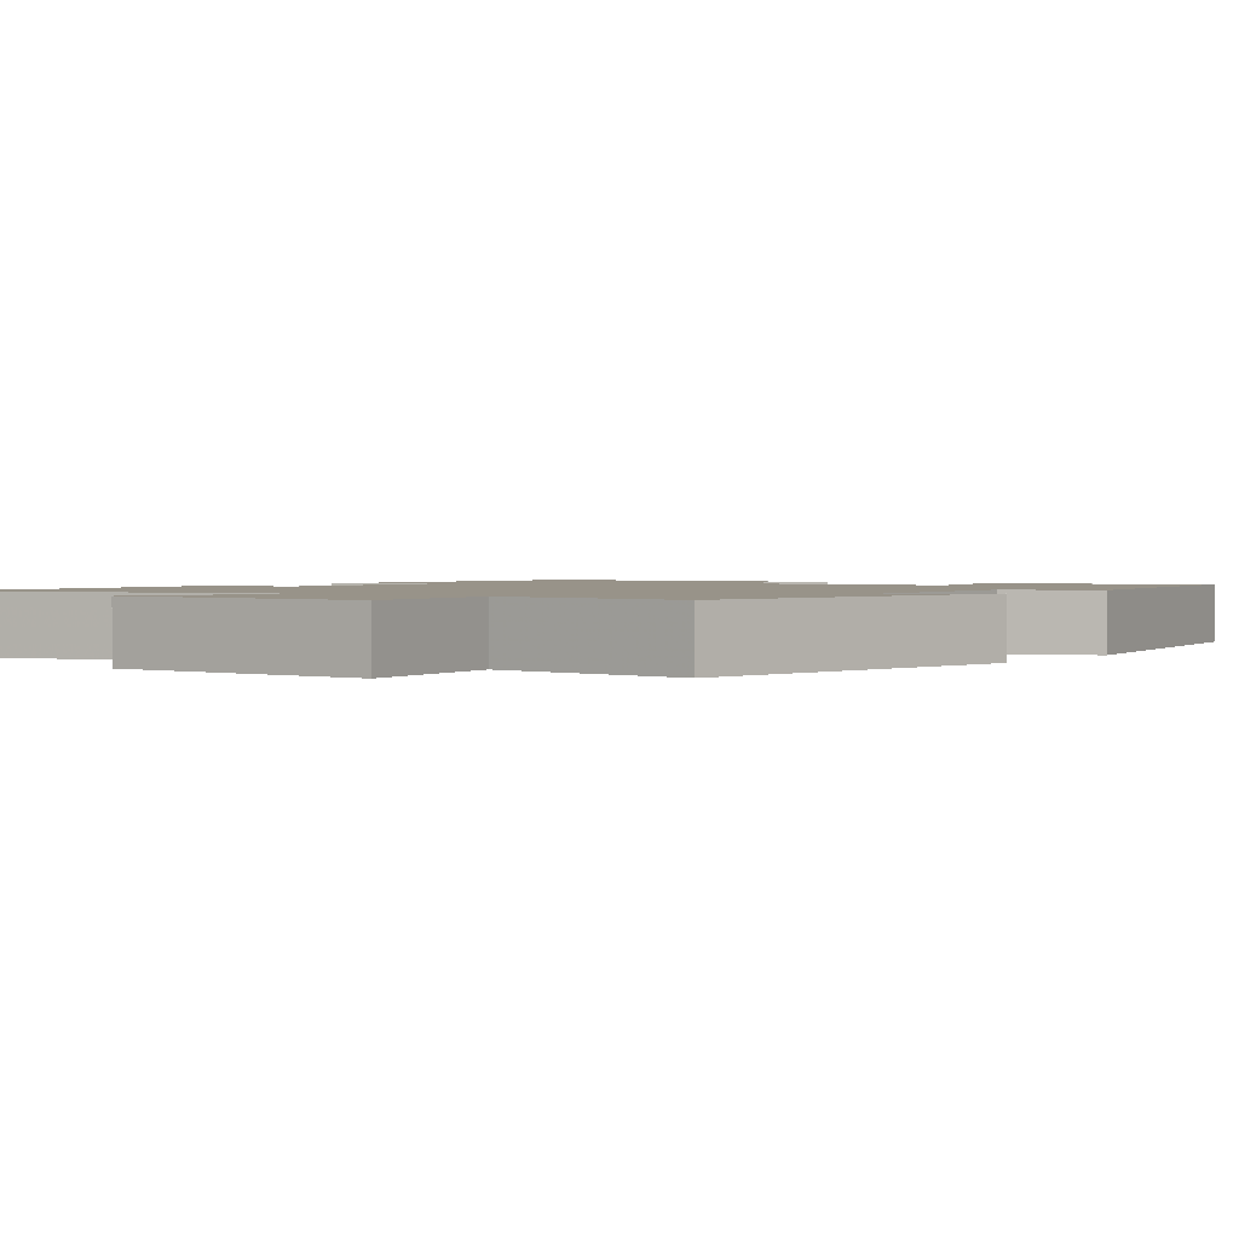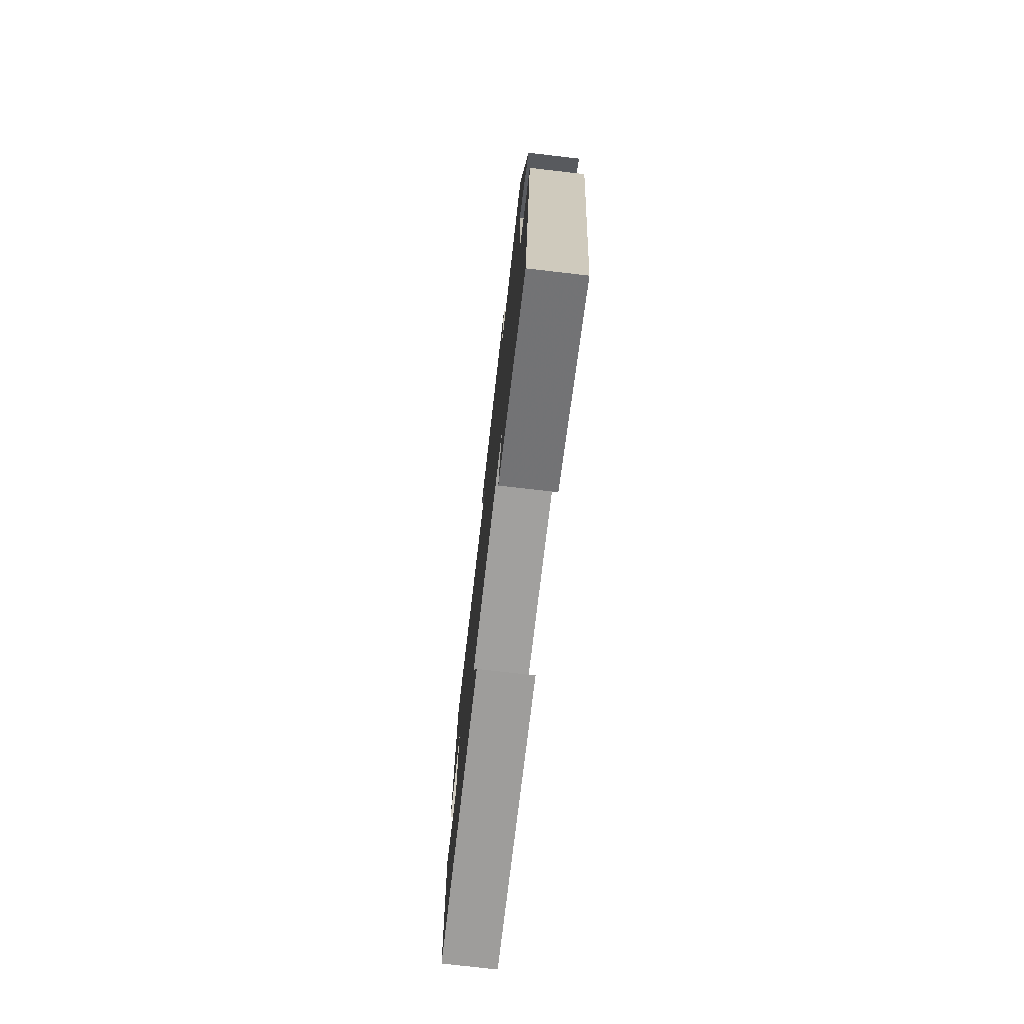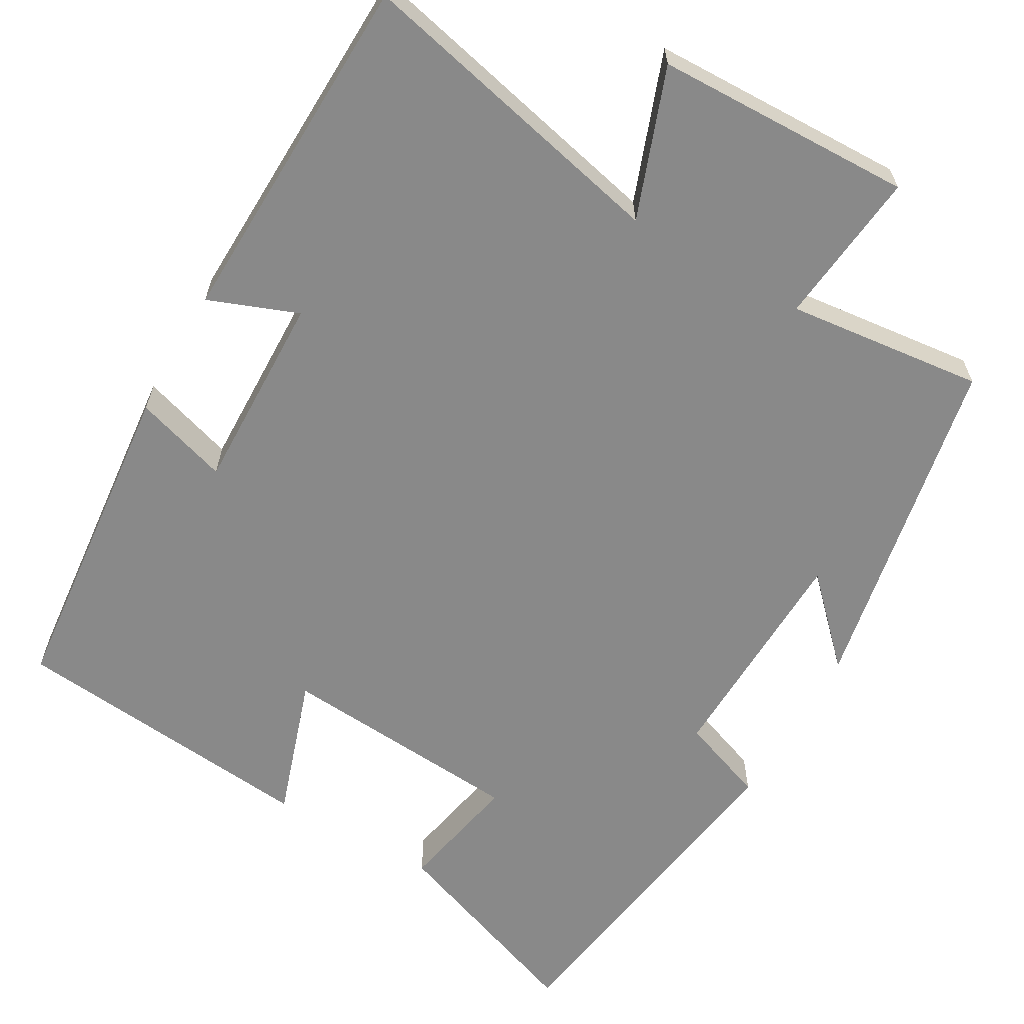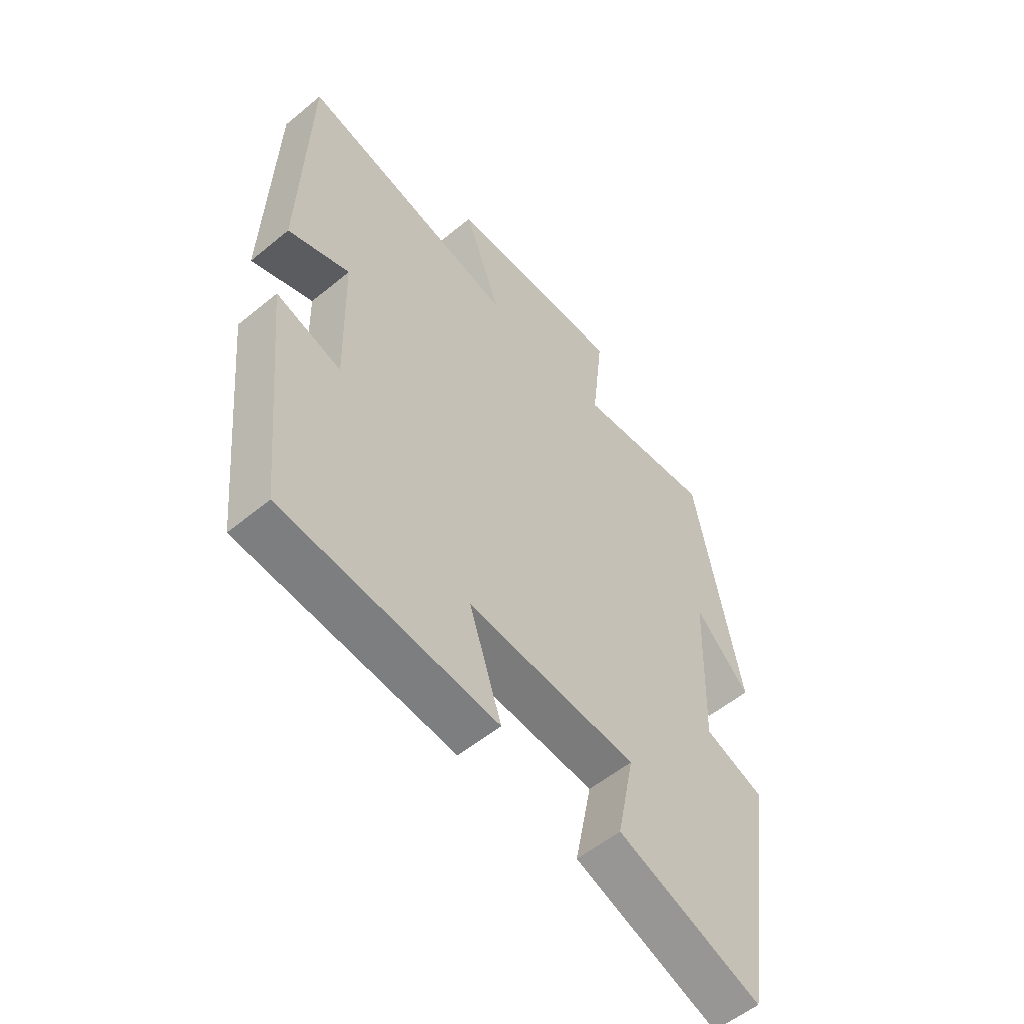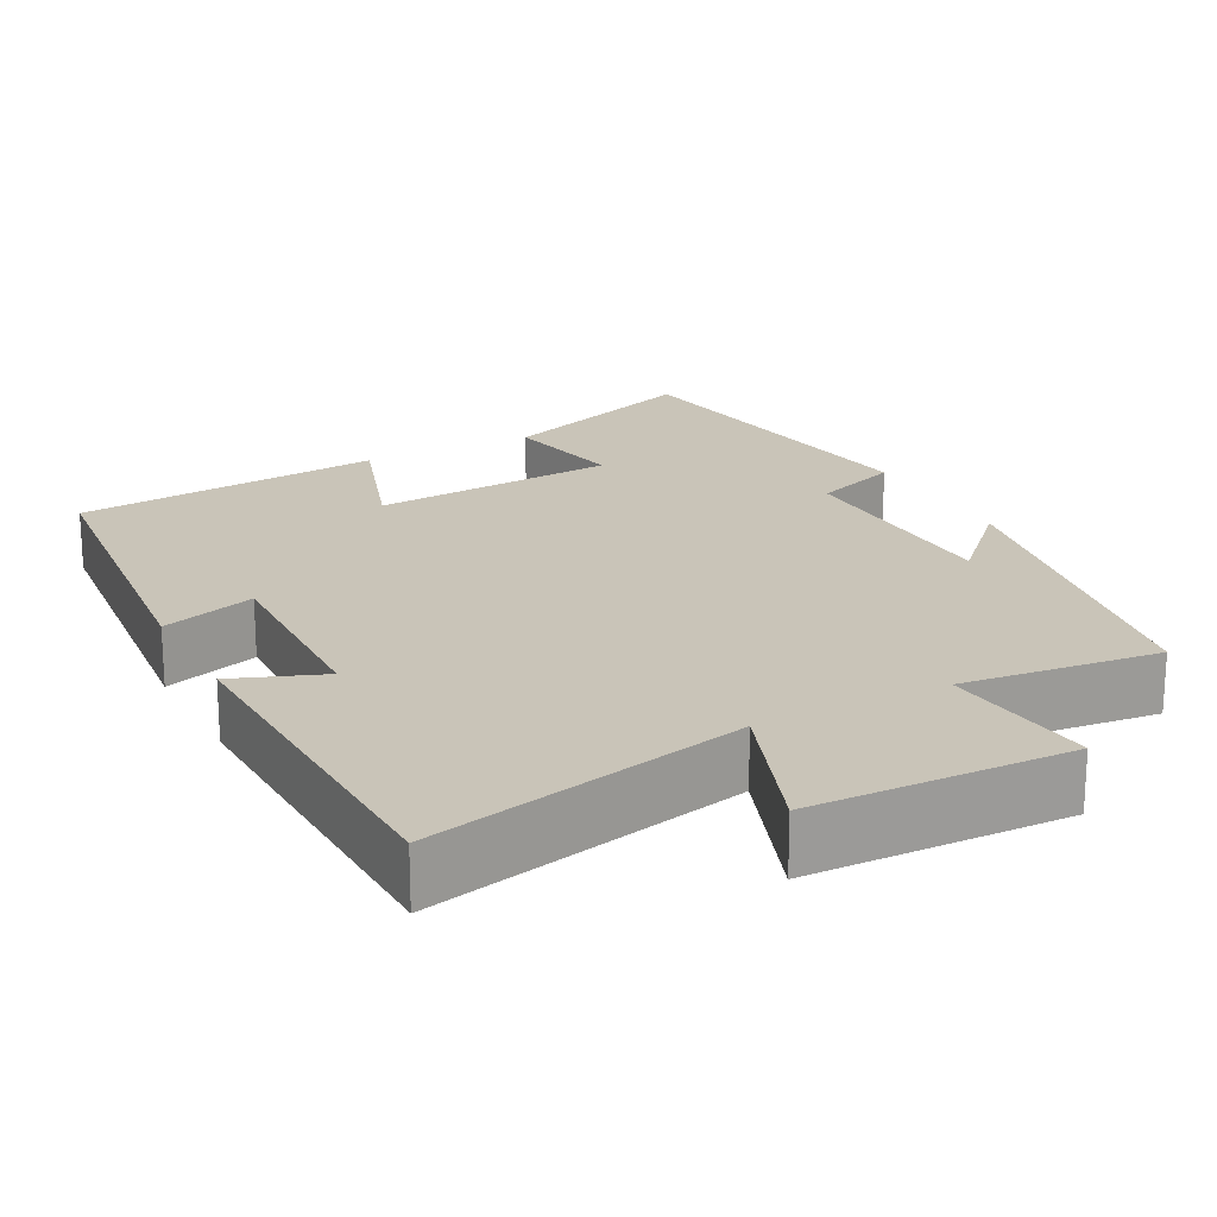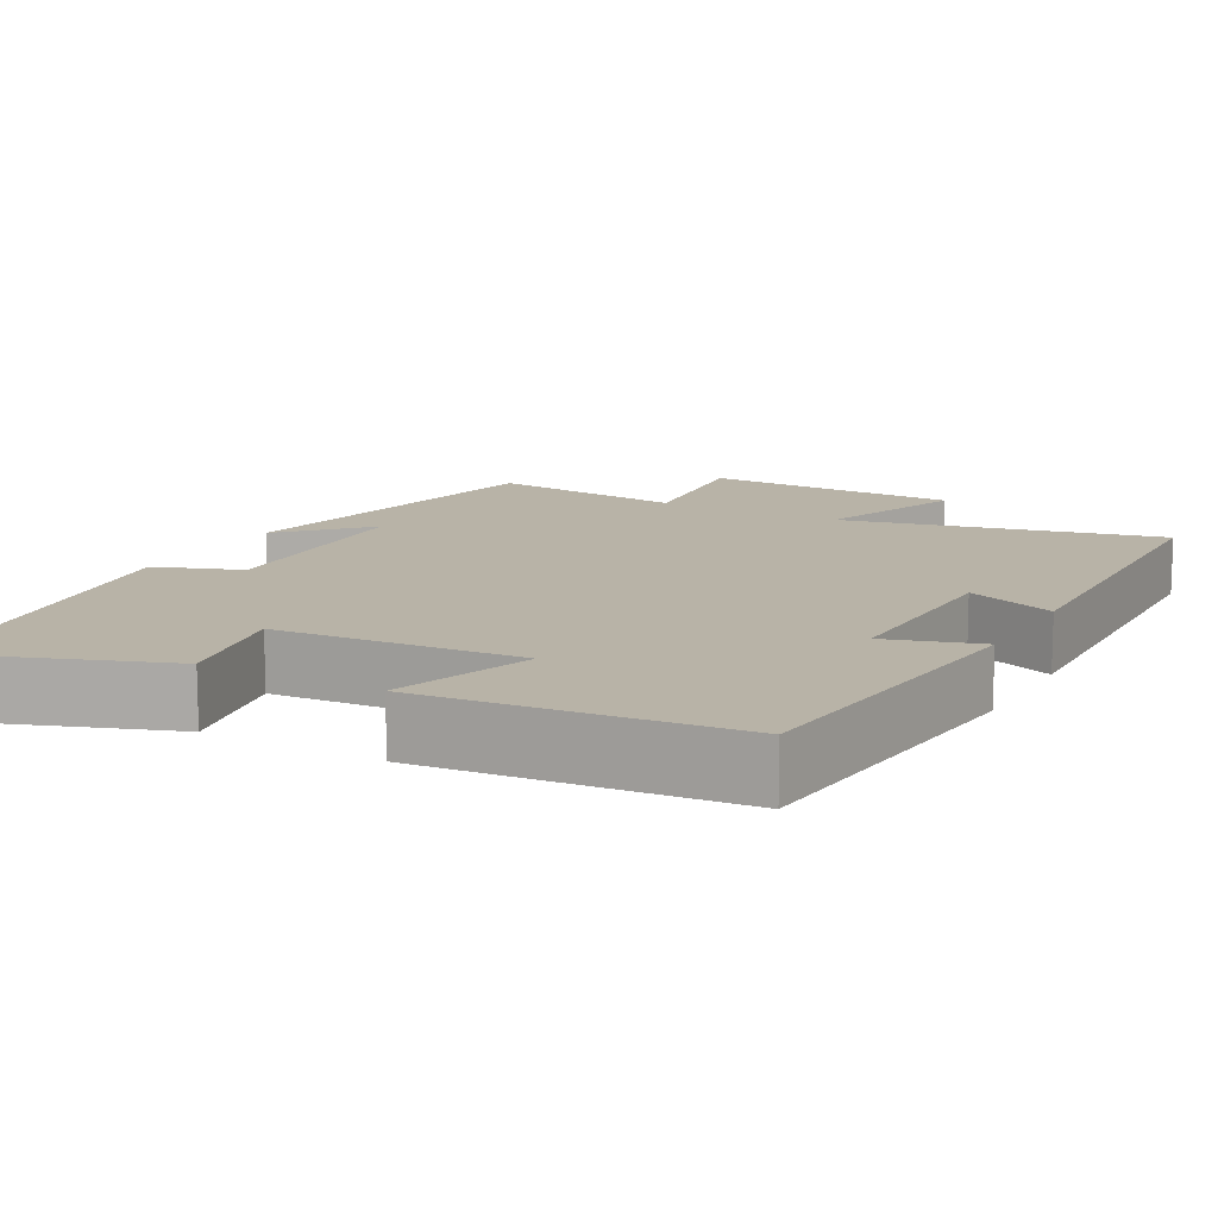
<metadata>
{"format":"obj","ext":"obj","renderer":"f3d","projection":"perspective","resolution":1024,"background":"white","views":[{"elev":1.6,"azim":35.1,"up":"+Y"},{"elev":-76.2,"azim":83.4,"up":"+Z"},{"elev":-63.2,"azim":-29.7,"up":"+Y"},{"elev":-55.5,"azim":-49.1,"up":"+Z"},{"elev":20.1,"azim":-27.6,"up":"+Y"},{"elev":12.7,"azim":-151.1,"up":"+Y"}]}
</metadata>
<code>
v 0.431 0.07 -0.598
v 0.164 0.07 -0.5
v 0.196 0.07 -0.342
v -0.12 0.07 -0.318
v -0.06 0.07 -0.5
v -0.458 0.07 -0.461
v -0.5 0.07 -0.038
v -0.379 0.07 -0.076
v -0.385 0.07 0.18
v -0.5 0.07 0.136
v -0.486 0.07 0.595
v -0.077 0.07 0.5
v -0.147 0.07 0.692
v 0.185 0.07 0.7
v 0.163 0.07 0.5
v 0.417 0.07 0.528
v 0.5 0.07 0.084
v 0.399 0.07 0.187
v 0.389 0.07 -0.107
v 0.5 0.07 -0.148
v 0.431 0 -0.598
v 0.164 0 -0.5
v 0.196 0 -0.342
v -0.12 0 -0.318
v -0.06 0 -0.5
v -0.458 0 -0.461
v -0.5 0 -0.038
v -0.379 0 -0.076
v -0.385 0 0.18
v -0.5 0 0.136
v -0.486 0 0.595
v -0.077 0 0.5
v -0.147 0 0.692
v 0.185 0 0.7
v 0.163 0 0.5
v 0.417 0 0.528
v 0.5 0 0.084
v 0.399 0 0.187
v 0.389 0 -0.107
v 0.5 0 -0.148
f 1 2 3
f 20 1 3
f 19 20 3
f 18 19 3 4
f 15 16 17 18
f 15 18 4
f 12 13 14 15
f 12 15 4
f 9 10 11 12
f 8 9 12 4
f 6 7 8
f 5 6 8
f 4 5 8
f 23 22 21
f 23 21 40
f 23 40 39
f 24 23 39 38
f 38 37 36 35
f 24 38 35
f 35 34 33 32
f 24 35 32
f 32 31 30 29
f 24 32 29 28
f 28 27 26
f 28 26 25
f 28 25 24
f 1 21 22 2
f 2 22 23 3
f 3 23 24 4
f 4 24 25 5
f 5 25 26 6
f 6 26 27 7
f 7 27 28 8
f 8 28 29 9
f 9 29 30 10
f 10 30 31 11
f 11 31 32 12
f 12 32 33 13
f 13 33 34 14
f 14 34 35 15
f 15 35 36 16
f 16 36 37 17
f 17 37 38 18
f 18 38 39 19
f 19 39 40 20
f 20 40 21 1

</code>
